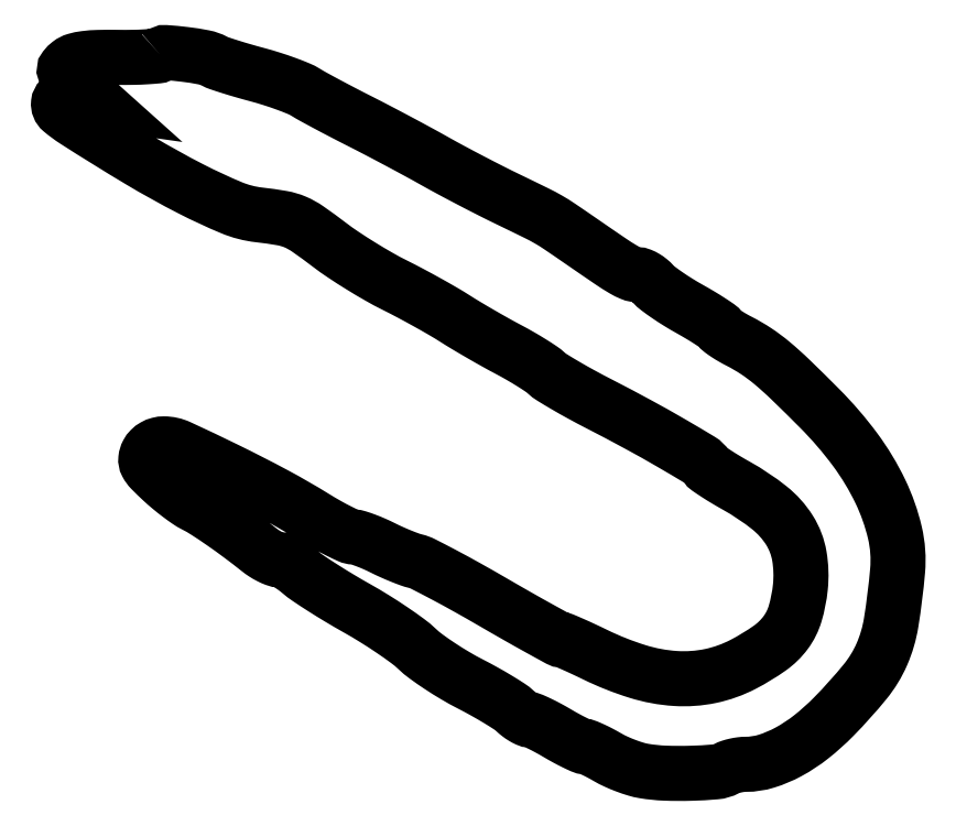
<metadata>
{"format":"dxf","ext":"dxf","renderer":"ezdxf+matplotlib","layout":"modelspace","background":"white","min_lineweight":24,"dpi":150}
</metadata>
<code>
0
SECTION
2
ENTITIES
0
POLYLINE
8
0
66
1
70
1
0
VERTEX
8
0
10
22.78
20
162.5
42
-0.1771
0
VERTEX
8
0
10
22.18
20
162.2
42
-0.006783
0
VERTEX
8
0
10
19.68
20
162
42
-0.01142
0
VERTEX
8
0
10
16.66
20
161.9
42
-0.007726
0
VERTEX
8
0
10
13.21
20
161.9
42
0.009108
0
VERTEX
8
0
10
8.904
20
161.8
42
0.02604
0
VERTEX
8
0
10
5.918
20
161.6
42
0.03764
0
VERTEX
8
0
10
3.812
20
161.2
42
0.09599
0
VERTEX
8
0
10
2.428
20
160.5
42
0.06187
0
VERTEX
8
0
10
1.432
20
159.5
42
0.2689
0
VERTEX
8
0
10
1.322
20
158.7
42
0.1065
0
VERTEX
8
0
10
1.993
20
157.7
42
0.007196
0
VERTEX
8
0
10
4.5
20
155.4
42
0
0
VERTEX
8
0
10
8.5
20
151.8
42
0
0
VERTEX
8
0
10
4.25
20
152.4
42
0.04835
0
VERTEX
8
0
10
0.9775
20
152.6
42
0.3691
0
VERTEX
8
0
10
-0.05536
20
151.6
42
0.2485
0
VERTEX
8
0
10
0.6083
20
149.9
42
0.0325
0
VERTEX
8
0
10
3.75
20
147.6
42
0.007889
0
VERTEX
8
0
10
18.11
20
138.7
42
0.01622
0
VERTEX
8
0
10
29.68
20
132.3
42
0.01964
0
VERTEX
8
0
10
38.8
20
128.1
42
0.07057
0
VERTEX
8
0
10
45
20
126.5
42
-0.01366
0
VERTEX
8
0
10
50.15
20
125.7
42
-0.05847
0
VERTEX
8
0
10
53.12
20
124.9
42
-0.05243
0
VERTEX
8
0
10
55.96
20
123.3
42
-0.009595
0
VERTEX
8
0
10
60.81
20
119.7
42
0.01542
0
VERTEX
8
0
10
63.95
20
117.5
42
0.008673
0
VERTEX
8
0
10
67.89
20
115
42
0.008649
0
VERTEX
8
0
10
71.95
20
112.6
42
0.01398
0
VERTEX
8
0
10
75.5
20
110.7
42
-0.006343
0
VERTEX
8
0
10
78.97
20
108.9
42
-0.004648
0
VERTEX
8
0
10
82.77
20
106.8
42
-0.004697
0
VERTEX
8
0
10
86.33
20
104.8
42
-0.01038
0
VERTEX
8
0
10
89
20
103.2
42
0.006978
0
VERTEX
8
0
10
91.57
20
101.6
42
0.003729
0
VERTEX
8
0
10
94.79
20
99.69
42
0.003712
0
VERTEX
8
0
10
98.11
20
97.81
42
0.005784
0
VERTEX
8
0
10
101
20
96.24
42
-0.00862
0
VERTEX
8
0
10
103.6
20
94.79
42
-0.008965
0
VERTEX
8
0
10
106.2
20
93.26
42
-0.008713
0
VERTEX
8
0
10
108.3
20
91.86
42
-0.03817
0
VERTEX
8
0
10
109.5
20
90.92
42
0.04763
0
VERTEX
8
0
10
110.9
20
89.92
42
0.00637
0
VERTEX
8
0
10
113.9
20
88.11
42
0.007318
0
VERTEX
8
0
10
117.5
20
86.06
42
0.006095
0
VERTEX
8
0
10
121.4
20
83.99
42
-0.005409
0
VERTEX
8
0
10
130.1
20
79.42
42
-0.007482
0
VERTEX
8
0
10
137.7
20
75.13
42
-0.004007
0
VERTEX
8
0
10
144.2
20
71.33
42
-0.1193
0
VERTEX
8
0
10
145.5
20
70.01
42
0.1033
0
VERTEX
8
0
10
146
20
69.48
42
0.006953
0
VERTEX
8
0
10
147.7
20
68.31
42
0.009758
0
VERTEX
8
0
10
149.9
20
66.98
42
0.007145
0
VERTEX
8
0
10
152.3
20
65.58
42
-0.0399
0
VERTEX
8
0
10
159.7
20
60.66
42
-0.0852
0
VERTEX
8
0
10
164.2
20
55.58
42
-0.09864
0
VERTEX
8
0
10
166.4
20
49.8
42
-0.06816
0
VERTEX
8
0
10
166.6
20
42.78
42
-0.0453
0
VERTEX
8
0
10
165.5
20
36.88
42
-0.08837
0
VERTEX
8
0
10
163.3
20
32.6
42
-0.08049
0
VERTEX
8
0
10
159.7
20
29.08
42
-0.03256
0
VERTEX
8
0
10
153.8
20
25.48
42
-0.06896
0
VERTEX
8
0
10
146.4
20
22.84
42
-0.06773
0
VERTEX
8
0
10
138.6
20
22.28
42
-0.05964
0
VERTEX
8
0
10
130
20
23.87
42
-0.03757
0
VERTEX
8
0
10
120.6
20
27.62
42
0.003972
0
VERTEX
8
0
10
117.8
20
28.92
42
0.005826
0
VERTEX
8
0
10
115.4
20
30.01
42
0.002963
0
VERTEX
8
0
10
113.4
20
30.89
42
0.1008
0
VERTEX
8
0
10
112.9
20
31
42
-0.1259
0
VERTEX
8
0
10
112.3
20
31.14
42
-0.000857
0
VERTEX
8
0
10
108
20
33.5
42
-0.003282
0
VERTEX
8
0
10
103.1
20
36.24
42
-0.002084
0
VERTEX
8
0
10
97.46
20
39.5
42
0.004262
0
VERTEX
8
0
10
91.66
20
42.81
42
0.005714
0
VERTEX
8
0
10
86.33
20
45.7
42
0.004043
0
VERTEX
8
0
10
81.84
20
48.03
42
0.05854
0
VERTEX
8
0
10
80.16
20
48.65
42
-0.02828
0
VERTEX
8
0
10
78.82
20
49.05
42
-0.009227
0
VERTEX
8
0
10
76.89
20
49.79
42
-0.009162
0
VERTEX
8
0
10
74.78
20
50.69
42
-0.01021
0
VERTEX
8
0
10
72.78
20
51.64
42
0.01256
0
VERTEX
8
0
10
70.85
20
52.55
42
0.01384
0
VERTEX
8
0
10
68.93
20
53.33
42
0.01332
0
VERTEX
8
0
10
67.26
20
53.9
42
0.06595
0
VERTEX
8
0
10
66.28
20
54.07
42
-0.09565
0
VERTEX
8
0
10
65.23
20
54.32
42
-0.01048
0
VERTEX
8
0
10
62.97
20
55.4
42
-0.01251
0
VERTEX
8
0
10
60.31
20
56.81
42
-0.009798
0
VERTEX
8
0
10
57.5
20
58.47
42
0.01554
0
VERTEX
8
0
10
48.53
20
63.64
42
0.009412
0
VERTEX
8
0
10
37.62
20
69.22
42
0.005205
0
VERTEX
8
0
10
27.03
20
74.25
42
0.1087
0
VERTEX
8
0
10
23.63
20
75
42
0.06314
0
VERTEX
8
0
10
22.5
20
74.86
42
0.06602
0
VERTEX
8
0
10
21.46
20
74.44
42
0.06783
0
VERTEX
8
0
10
20.59
20
73.77
42
0.07328
0
VERTEX
8
0
10
19.96
20
72.92
42
0.09719
0
VERTEX
8
0
10
19.56
20
71.64
42
0.1484
0
VERTEX
8
0
10
19.78
20
70.5
42
0.07333
0
VERTEX
8
0
10
20.77
20
69.15
42
0.01127
0
VERTEX
8
0
10
23.17
20
66.83
42
0.0135
0
VERTEX
8
0
10
25.05
20
65.18
42
0.01157
0
VERTEX
8
0
10
27.11
20
63.54
42
0.01172
0
VERTEX
8
0
10
29.05
20
62.15
42
0.0324
0
VERTEX
8
0
10
30.5
20
61.29
42
-0.02518
0
VERTEX
8
0
10
33.14
20
59.77
42
-0.008865
0
VERTEX
8
0
10
36.78
20
57.34
42
-0.008439
0
VERTEX
8
0
10
40.85
20
54.41
42
-0.007678
0
VERTEX
8
0
10
44.96
20
51.25
42
0.02437
0
VERTEX
8
0
10
46.16
20
50.39
42
0.02538
0
VERTEX
8
0
10
47.42
20
49.66
42
0.02612
0
VERTEX
8
0
10
48.57
20
49.15
42
0.09225
0
VERTEX
8
0
10
49.36
20
49
42
-0.1066
0
VERTEX
8
0
10
50.17
20
48.82
42
-0.02443
0
VERTEX
8
0
10
51.43
20
48.18
42
-0.02419
0
VERTEX
8
0
10
52.84
20
47.27
42
-0.02151
0
VERTEX
8
0
10
54.22
20
46.2
42
0.02786
0
VERTEX
8
0
10
56.08
20
44.79
42
0.006714
0
VERTEX
8
0
10
59.33
20
42.66
42
0.006872
0
VERTEX
8
0
10
63.12
20
40.31
42
0.006771
0
VERTEX
8
0
10
67
20
38.06
42
-0.01072
0
VERTEX
8
0
10
70.93
20
35.74
42
-0.009762
0
VERTEX
8
0
10
74.88
20
33.17
42
-0.009821
0
VERTEX
8
0
10
78.33
20
30.75
42
-0.03089
0
VERTEX
8
0
10
80.5
20
28.93
42
0.03145
0
VERTEX
8
0
10
82.58
20
27.2
42
0.01229
0
VERTEX
8
0
10
85.66
20
25.06
42
0.01211
0
VERTEX
8
0
10
89.11
20
22.91
42
0.01474
0
VERTEX
8
0
10
92.45
20
21.07
42
-0.008101
0
VERTEX
8
0
10
95.65
20
19.35
42
-0.008935
0
VERTEX
8
0
10
98.68
20
17.59
42
-0.008427
0
VERTEX
8
0
10
101.2
20
16
42
-0.04436
0
VERTEX
8
0
10
102.5
20
14.99
42
0.02449
0
VERTEX
8
0
10
103.4
20
14.23
42
0.02706
0
VERTEX
8
0
10
104.3
20
13.58
42
0.02788
0
VERTEX
8
0
10
105.2
20
13.13
42
0.1096
0
VERTEX
8
0
10
105.8
20
13
42
-0.1031
0
VERTEX
8
0
10
106.5
20
12.86
42
-0.009482
0
VERTEX
8
0
10
108.1
20
12.12
42
-0.01192
0
VERTEX
8
0
10
110
20
11.15
42
-0.009068
0
VERTEX
8
0
10
112
20
10
42
0.008181
0
VERTEX
8
0
10
114
20
8.851
42
0.011
0
VERTEX
8
0
10
115.9
20
7.881
42
0.00828
0
VERTEX
8
0
10
117.5
20
7.137
42
0.1061
0
VERTEX
8
0
10
118.1
20
7
42
-0.0986
0
VERTEX
8
0
10
118.7
20
6.878
42
-0.01051
0
VERTEX
8
0
10
120.1
20
6.289
42
-0.01263
0
VERTEX
8
0
10
121.6
20
5.507
42
-0.009837
0
VERTEX
8
0
10
123.3
20
4.58
42
0.0244
0
VERTEX
8
0
10
125.2
20
3.604
42
0.01664
0
VERTEX
8
0
10
127.4
20
2.675
42
0.0168
0
VERTEX
8
0
10
129.7
20
1.921
42
0.03216
0
VERTEX
8
0
10
131.5
20
1.493
42
0.03164
0
VERTEX
8
0
10
136.2
20
1.011
42
0.01699
0
VERTEX
8
0
10
142.1
20
0.9837
42
0.01376
0
VERTEX
8
0
10
147.6
20
1.297
42
0.1021
0
VERTEX
8
0
10
150.1
20
2.038
42
-0.04499
0
VERTEX
8
0
10
150.9
20
2.407
42
-0.02317
0
VERTEX
8
0
10
152.1
20
2.717
42
-0.02283
0
VERTEX
8
0
10
153.3
20
2.93
42
-0.03191
0
VERTEX
8
0
10
154.4
20
3
42
0.07547
0
VERTEX
8
0
10
159
20
3.699
42
0.04906
0
VERTEX
8
0
10
164
20
5.795
42
0.04294
0
VERTEX
8
0
10
169.1
20
9.175
42
0.03138
0
VERTEX
8
0
10
174.2
20
13.73
42
0.02278
0
VERTEX
8
0
10
181.2
20
21.58
42
0.06838
0
VERTEX
8
0
10
184.9
20
27.7
42
0.06339
0
VERTEX
8
0
10
187
20
34.87
42
0.01764
0
VERTEX
8
0
10
188.5
20
46.5
42
0.0799
0
VERTEX
8
0
10
187.9
20
55.06
42
0.05421
0
VERTEX
8
0
10
184.6
20
64.29
42
0.04781
0
VERTEX
8
0
10
178.9
20
73.74
42
0.03605
0
VERTEX
8
0
10
171
20
82.94
42
0.004809
0
VERTEX
8
0
10
164.5
20
89.39
42
0.01835
0
VERTEX
8
0
10
160.2
20
93.22
42
0.0278
0
VERTEX
8
0
10
156.7
20
95.84
42
0.0282
0
VERTEX
8
0
10
152.9
20
98.04
42
-0.01229
0
VERTEX
8
0
10
151.4
20
98.85
42
-0.01503
0
VERTEX
8
0
10
150.1
20
99.68
42
-0.01355
0
VERTEX
8
0
10
149
20
100.4
42
-0.0958
0
VERTEX
8
0
10
148.6
20
100.9
42
0.1043
0
VERTEX
8
0
10
148.1
20
101.4
42
0.006593
0
VERTEX
8
0
10
146.3
20
102.6
42
0.009466
0
VERTEX
8
0
10
144.2
20
103.9
42
0.006882
0
VERTEX
8
0
10
141.7
20
105.3
42
-0.01117
0
VERTEX
8
0
10
139.2
20
106.8
42
-0.01153
0
VERTEX
8
0
10
136.7
20
108.4
42
-0.01131
0
VERTEX
8
0
10
134.7
20
109.9
42
-0.04737
0
VERTEX
8
0
10
133.6
20
110.9
42
0.03776
0
VERTEX
8
0
10
132.7
20
111.7
42
0.03612
0
VERTEX
8
0
10
131.8
20
112.4
42
0.03831
0
VERTEX
8
0
10
130.8
20
112.9
42
0.09613
0
VERTEX
8
0
10
130.1
20
113
42
-0.09729
0
VERTEX
8
0
10
128.7
20
113.3
42
-0.03597
0
VERTEX
8
0
10
126.9
20
114.2
42
-0.0156
0
VERTEX
8
0
10
123.9
20
116.1
42
-0.001811
0
VERTEX
8
0
10
117.5
20
120.5
42
0.002541
0
VERTEX
8
0
10
112.5
20
123.9
42
0.01839
0
VERTEX
8
0
10
110
20
125.4
42
0.01618
0
VERTEX
8
0
10
107.4
20
126.8
42
0.001696
0
VERTEX
8
0
10
101
20
129.9
42
-0.004839
0
VERTEX
8
0
10
97.17
20
131.8
42
-0.002902
0
VERTEX
8
0
10
92.65
20
134.2
42
-0.002905
0
VERTEX
8
0
10
88.18
20
136.5
42
-0.005055
0
VERTEX
8
0
10
84.5
20
138.5
42
0.003722
0
VERTEX
8
0
10
80.79
20
140.6
42
0.002034
0
VERTEX
8
0
10
76.21
20
143
42
0.002027
0
VERTEX
8
0
10
71.54
20
145.5
42
0.003226
0
VERTEX
8
0
10
67.53
20
147.6
42
-0.00271
0
VERTEX
8
0
10
63.87
20
149.5
42
-0.002866
0
VERTEX
8
0
10
60.3
20
151.3
42
-0.002735
0
VERTEX
8
0
10
57.24
20
153
42
-0.01303
0
VERTEX
8
0
10
55.52
20
154
42
0.04007
0
VERTEX
8
0
10
53.85
20
154.8
42
0.01085
0
VERTEX
8
0
10
51.06
20
155.9
42
0.01091
0
VERTEX
8
0
10
47.84
20
157
42
0.01113
0
VERTEX
8
0
10
44.6
20
158
42
-0.00485
0
VERTEX
8
0
10
41.45
20
158.9
42
-0.005934
0
VERTEX
8
0
10
38.53
20
159.7
42
-0.00501
0
VERTEX
8
0
10
36.09
20
160.5
42
-0.04162
0
VERTEX
8
0
10
35.02
20
161
42
0.07487
0
VERTEX
8
0
10
32.58
20
161.9
42
0.01821
0
VERTEX
8
0
10
28.34
20
162.5
42
0.01215
0
VERTEX
8
0
10
24.05
20
162.9
42
0.2189
0
SEQEND
0
ENDSEC
0
EOF

</code>
